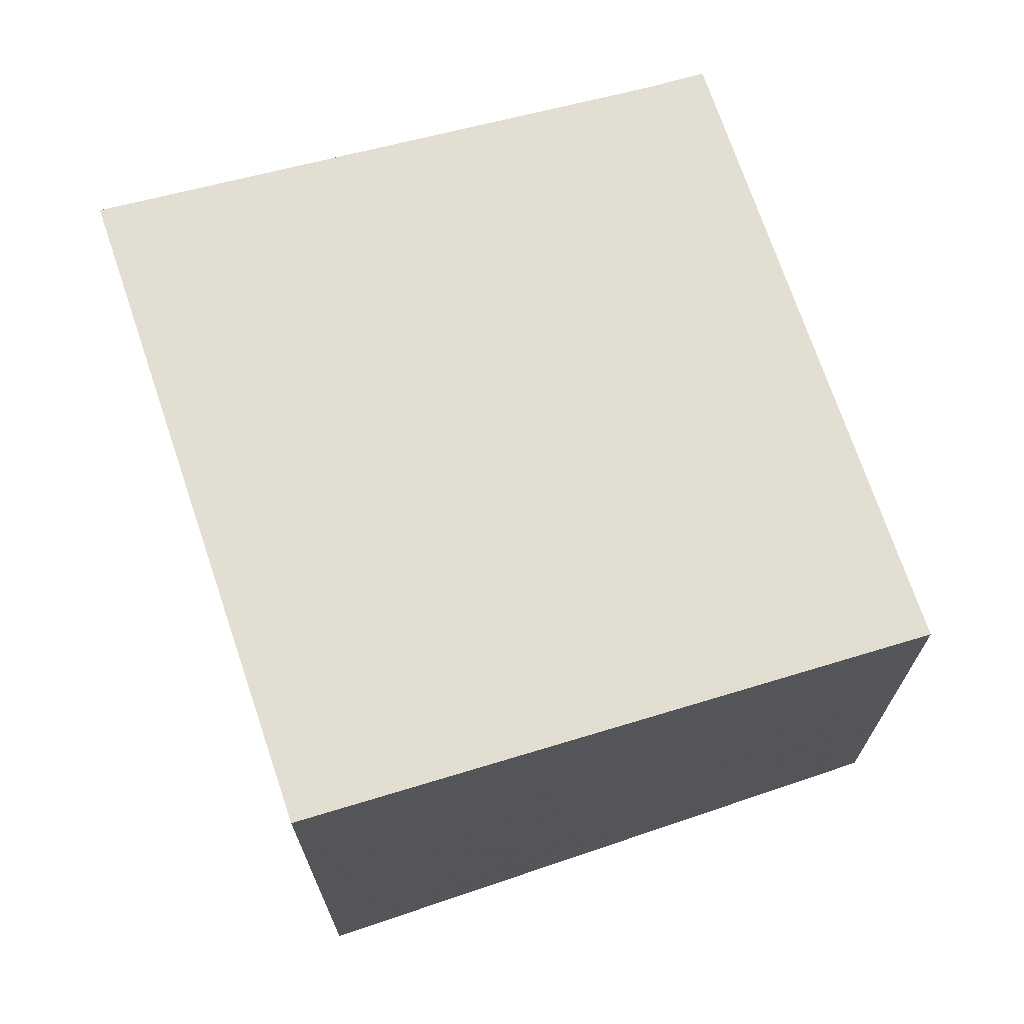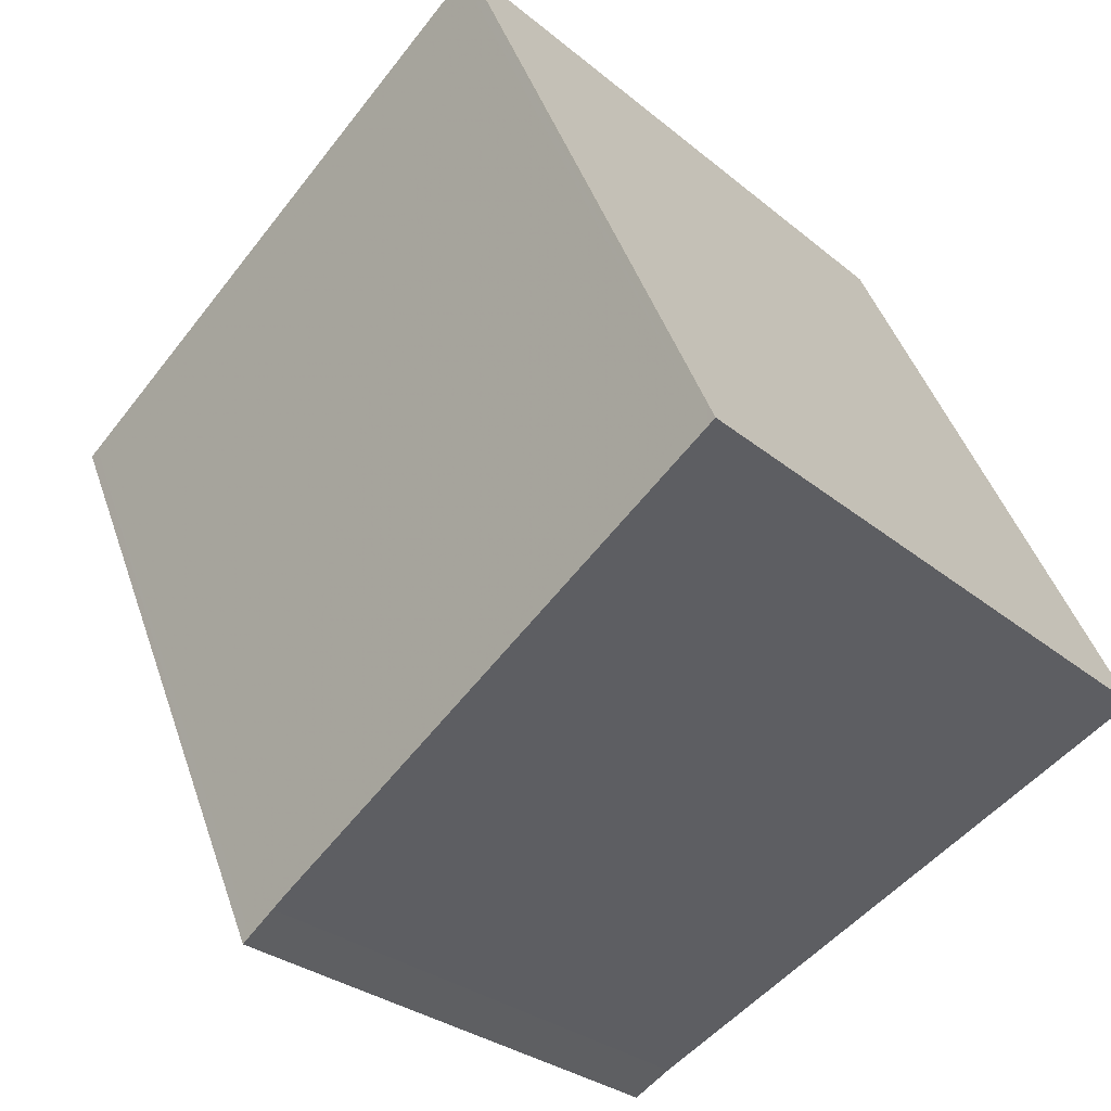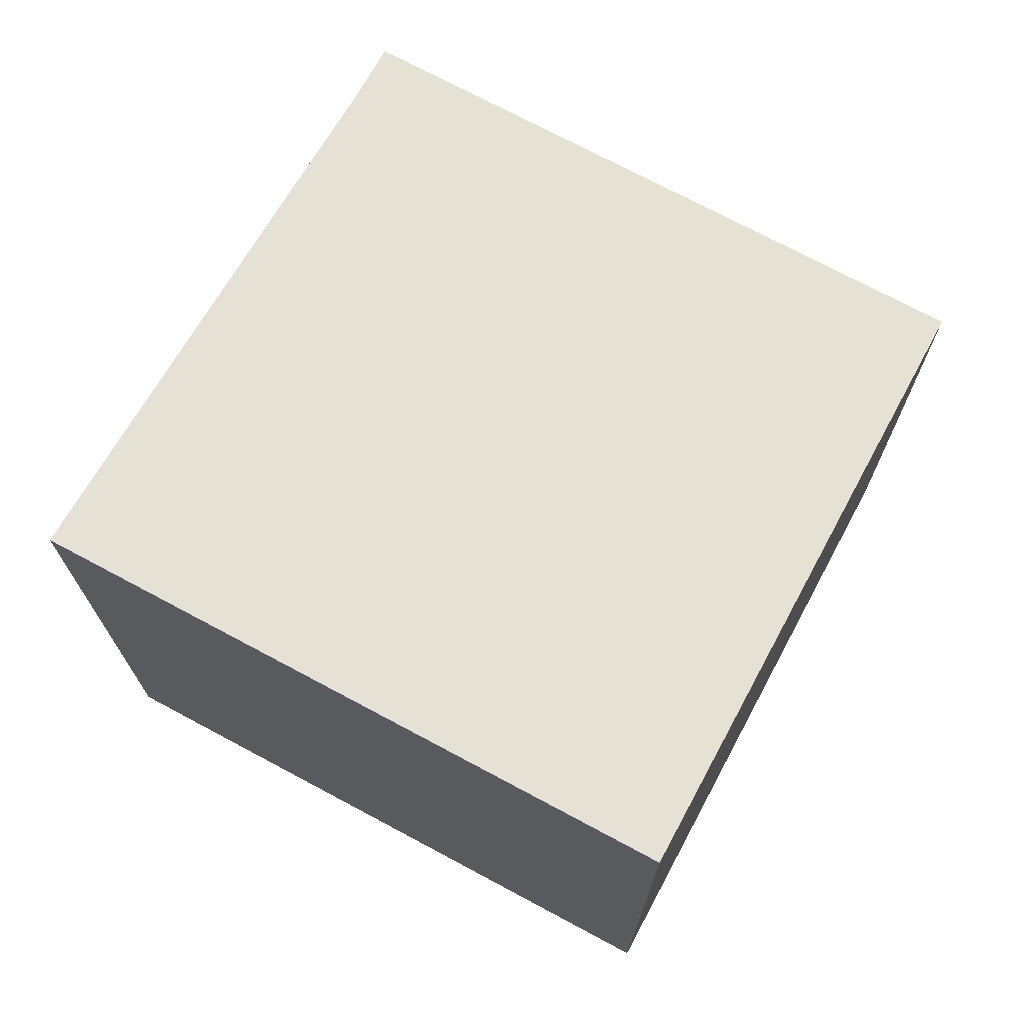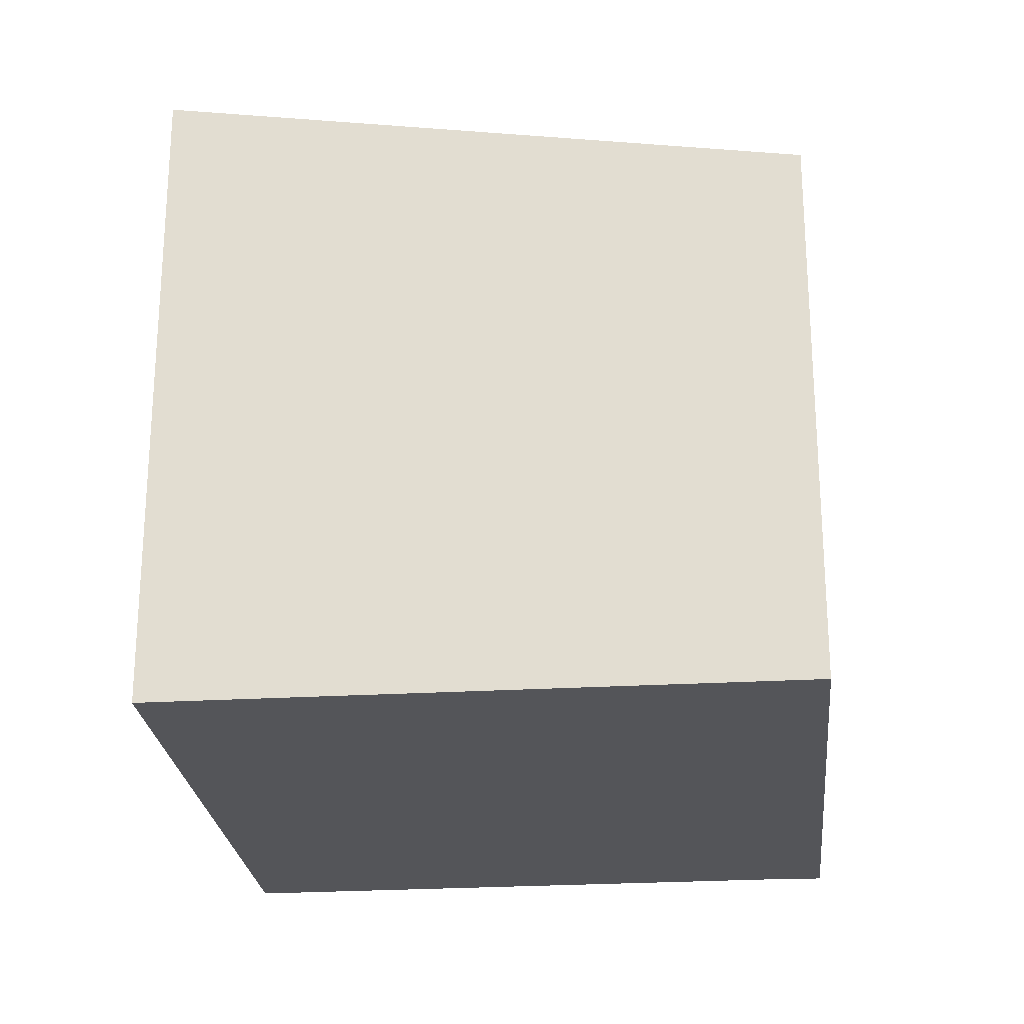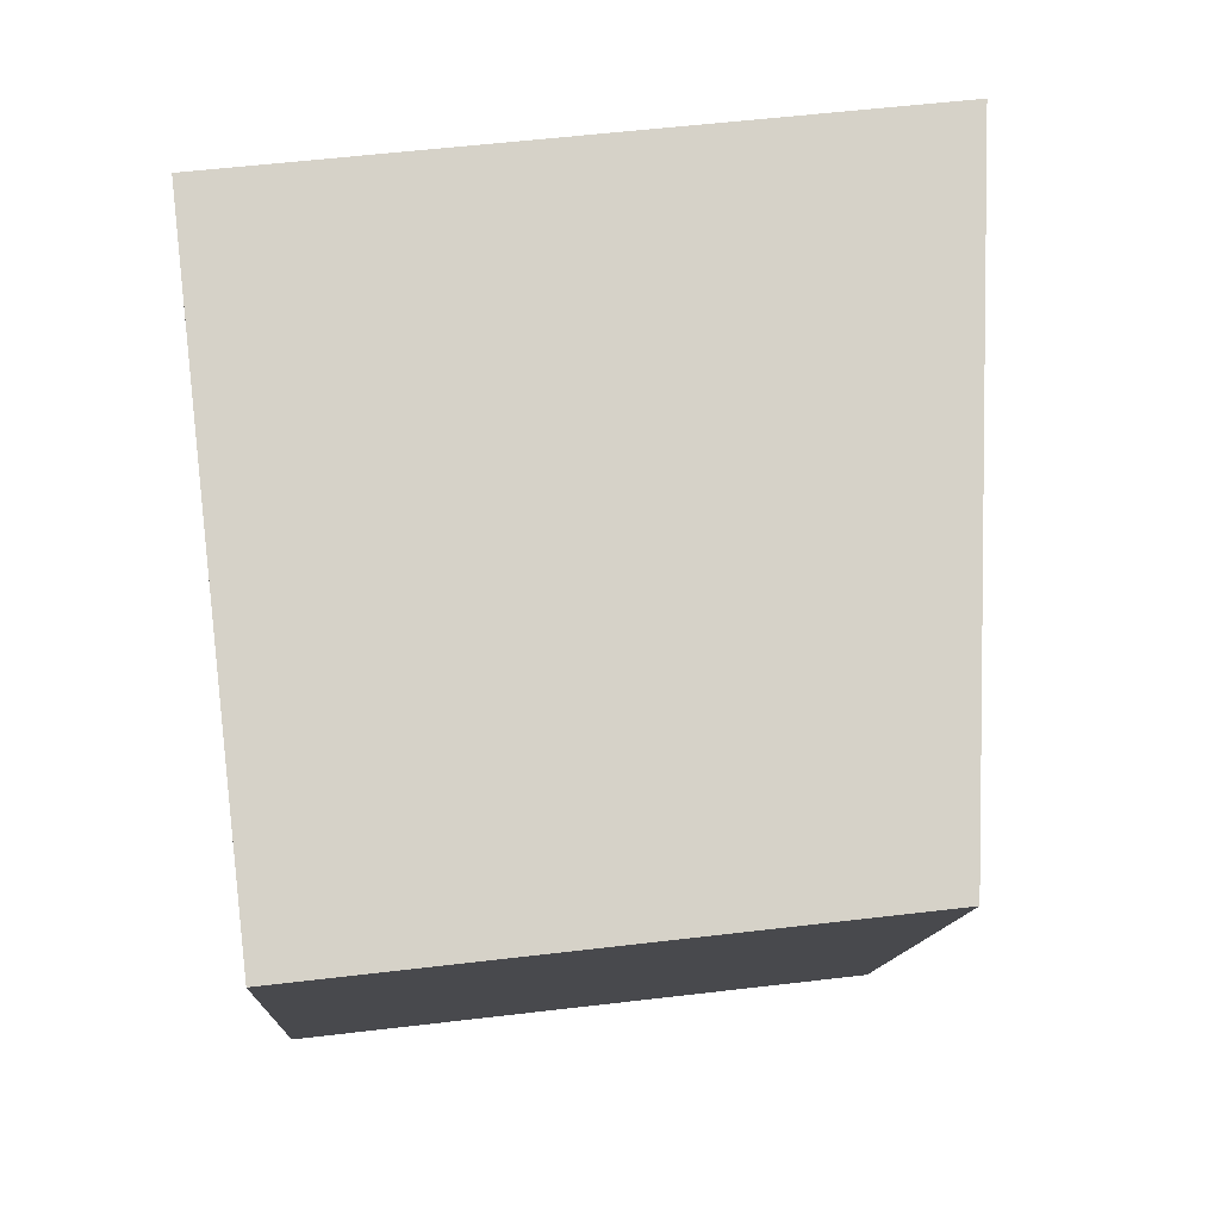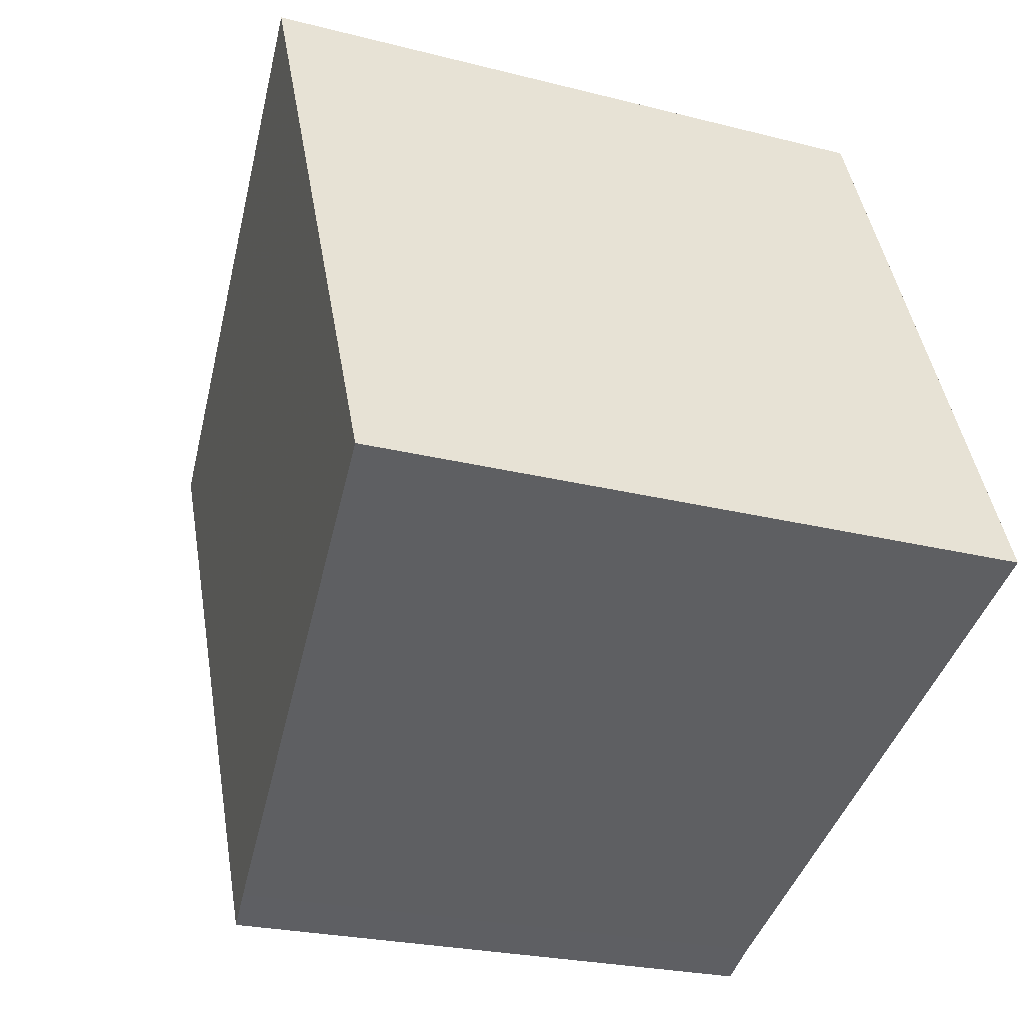
<metadata>
{"format":"obj","ext":"obj","renderer":"f3d","projection":"perspective","resolution":1024,"background":"white","views":[{"elev":71.2,"azim":-174.6,"up":"+Z"},{"elev":-28.7,"azim":39.1,"up":"+Y"},{"elev":72.6,"azim":142.2,"up":"+Z"},{"elev":-24.6,"azim":-150.3,"up":"+Z"},{"elev":54.6,"azim":-97.2,"up":"+Y"},{"elev":-23.6,"azim":66.5,"up":"+Y"}]}
</metadata>
<code>
v 165 -1968 2.59
v 167.7 -1967 3.037
v 168.9 -1970 3.045
v 166.4 -1971 2.629
v 166.2 -1971 2.598
v 167.7 -1967 3.037
v 165 -1968 2.59
v 168.9 -1970 3.038
v 167.6 -1967 3.03
v 167.6 -1967 3.03
v 166.2 -1971 2.605
v 165 -1968 2.597
v 165 -1968 2.597
v 166.1 -1971 2.597
v 166.2 -1971 2.605
v 168.8 -1970 3.038
v 168.9 -1970 3.045
v 165 -1968 2.597
v 165 -1968 2.59
v 165 -1968 0
v 165 -1968 -4.441e-16
v 167.7 -1967 3.037
v 167.7 -1967 3.037
v 167.7 -1967 0
v 167.7 -1967 0
v 168.9 -1970 3.038
v 168.9 -1970 3.045
v 168.9 -1970 0
v 168.9 -1970 0
v 166.2 -1971 2.605
v 166.4 -1971 2.629
v 166.4 -1971 0
v 166.2 -1971 4.441e-16
v 166.1 -1971 2.597
v 166.2 -1971 2.598
v 166.2 -1971 0
v 166.1 -1971 -4.441e-16
v 168.9 -1970 3.045
v 167.7 -1967 3.037
v 167.7 -1967 0
v 168.9 -1970 4.441e-16
v 165 -1968 2.59
v 165 -1968 2.59
v 165 -1968 0
v 165 -1968 0
v 166.4 -1971 2.629
v 168.9 -1970 3.038
v 168.9 -1970 0
v 166.4 -1971 0
v 167.7 -1967 3.037
v 167.6 -1967 3.03
v 167.6 -1967 0
v 167.7 -1967 0
v 166.2 -1971 2.598
v 166.2 -1971 2.605
v 166.2 -1971 4.441e-16
v 166.2 -1971 0
v 167.6 -1967 3.03
v 165 -1968 2.597
v 165 -1968 -4.441e-16
v 167.6 -1967 0
v 165 -1968 2.59
v 166.1 -1971 2.597
v 166.1 -1971 -4.441e-16
v 165 -1968 0
v 168.9 -1970 3.045
v 168.9 -1970 3.045
v 168.9 -1970 4.441e-16
v 168.9 -1970 0
v 165 -1968 0
v 167.7 -1967 0
v 168.9 -1970 0
v 166.4 -1971 0
v 166.2 -1971 0
f 10 2 6 9
f 17 3 8 16
f 16 8 4 11 15
f 13 10 9 12
f 15 11 5 14
f 12 7 1 13
f 14 7 12 15
f 15 12 9 16
f 16 9 6 17
f 19 20 21 18
f 23 24 25 22
f 27 28 29 26
f 31 32 33 30
f 35 36 37 34
f 39 40 41 38
f 43 44 45 42
f 47 48 49 46
f 51 52 53 50
f 55 56 57 54
f 59 60 61 58
f 63 64 65 62
f 67 68 69 66
f 71 72 73 74 70

</code>
